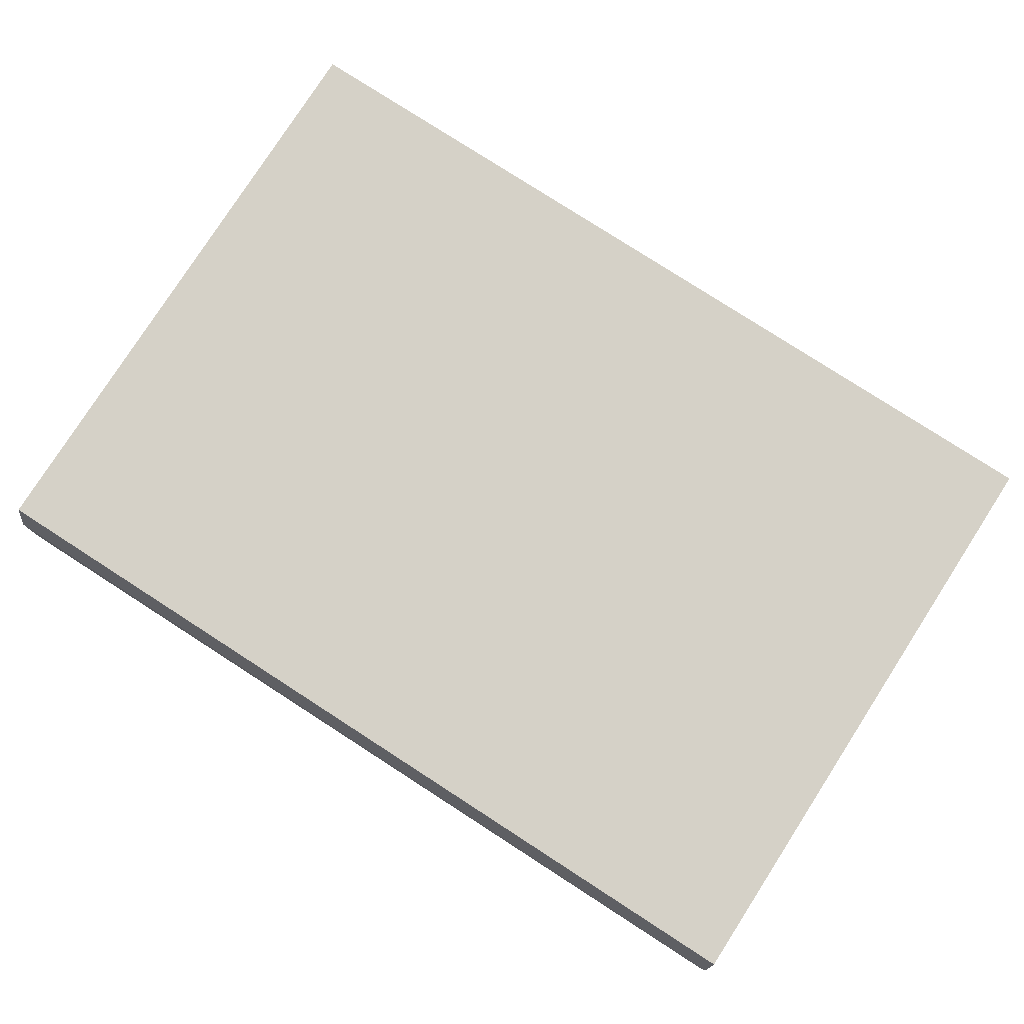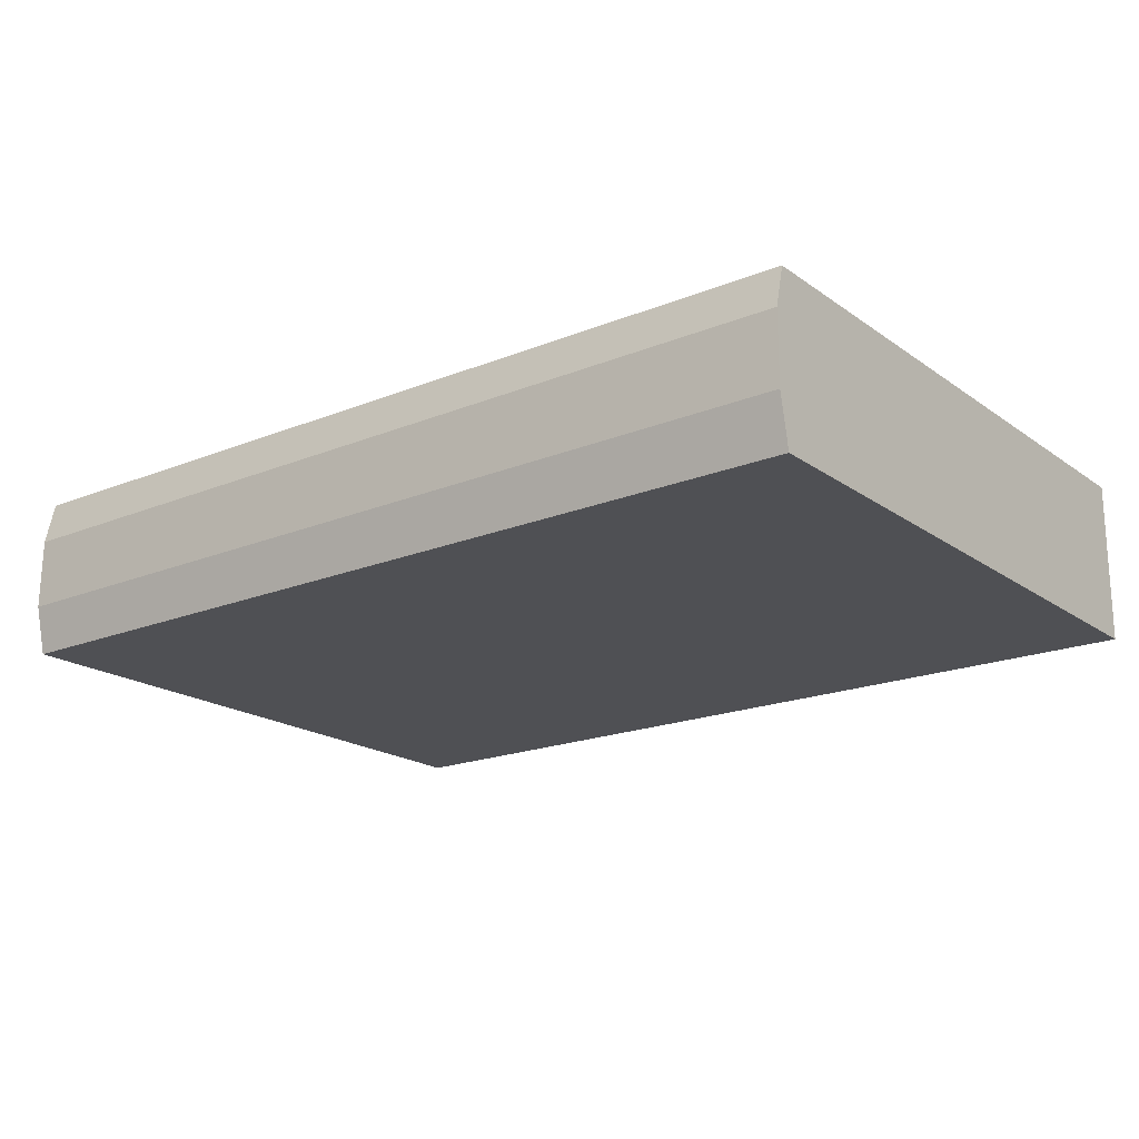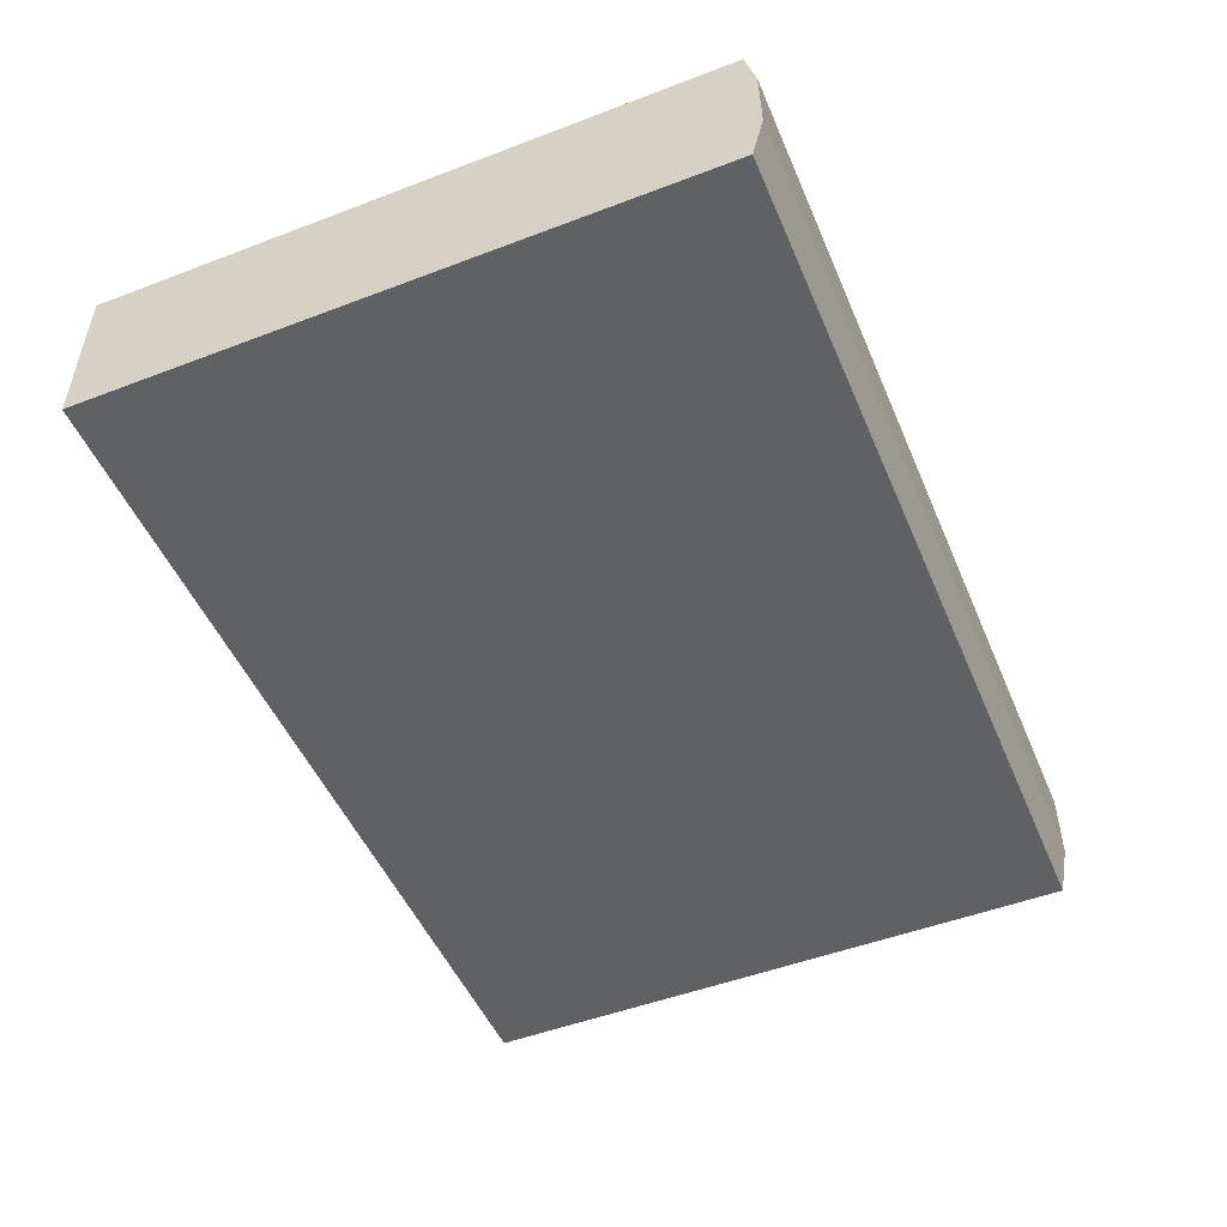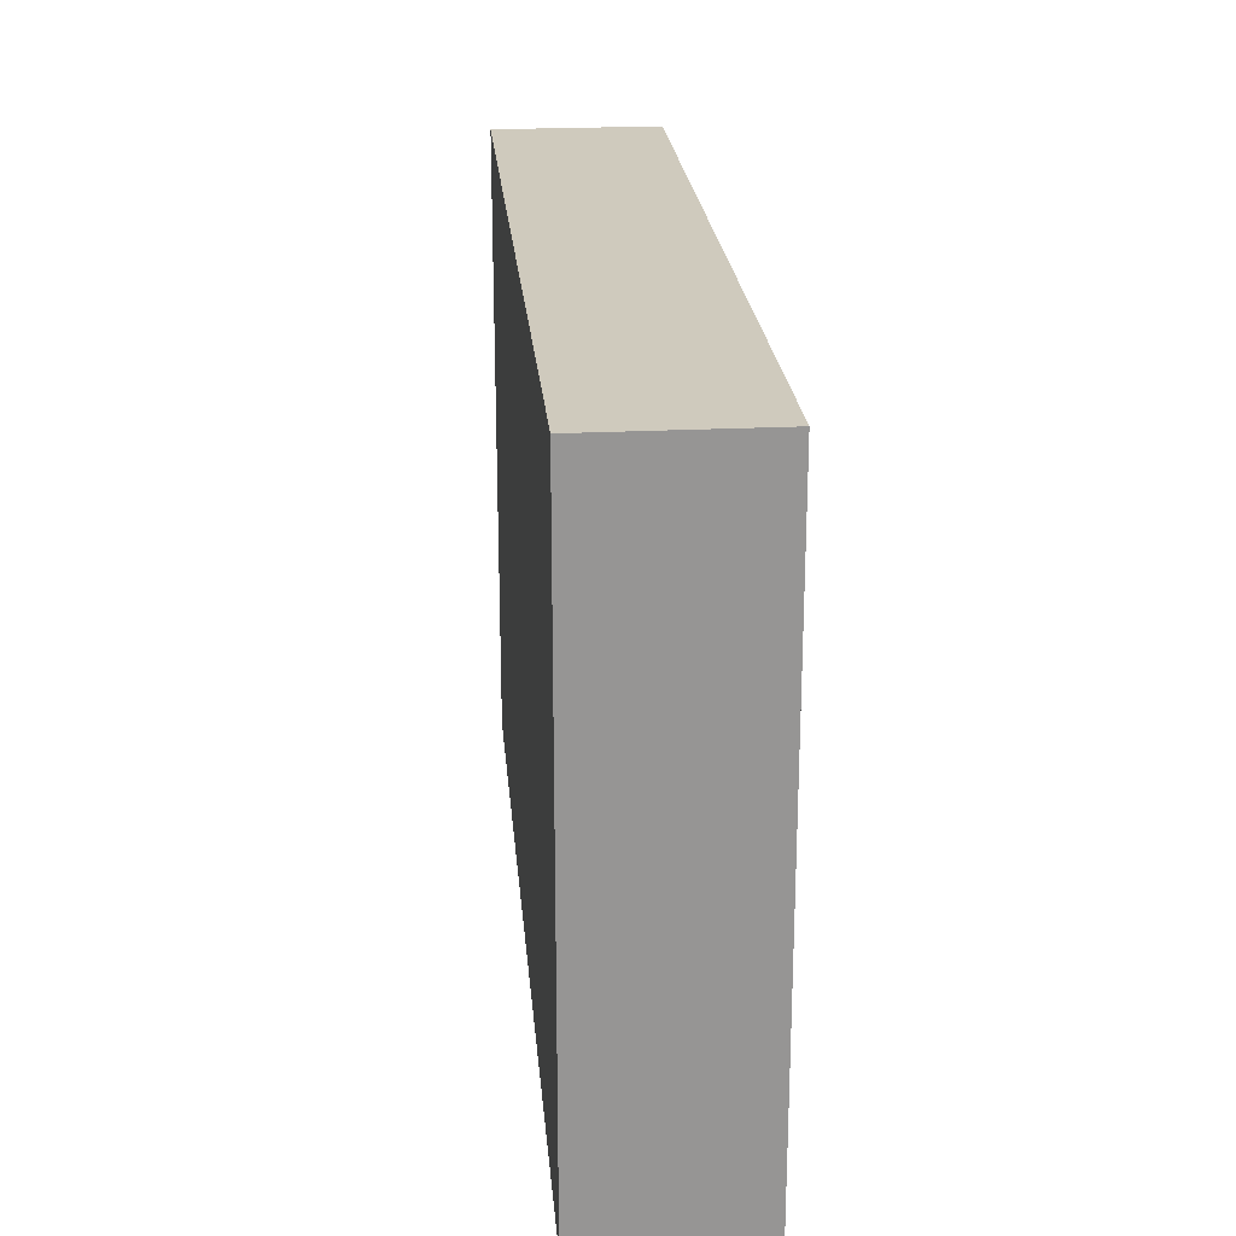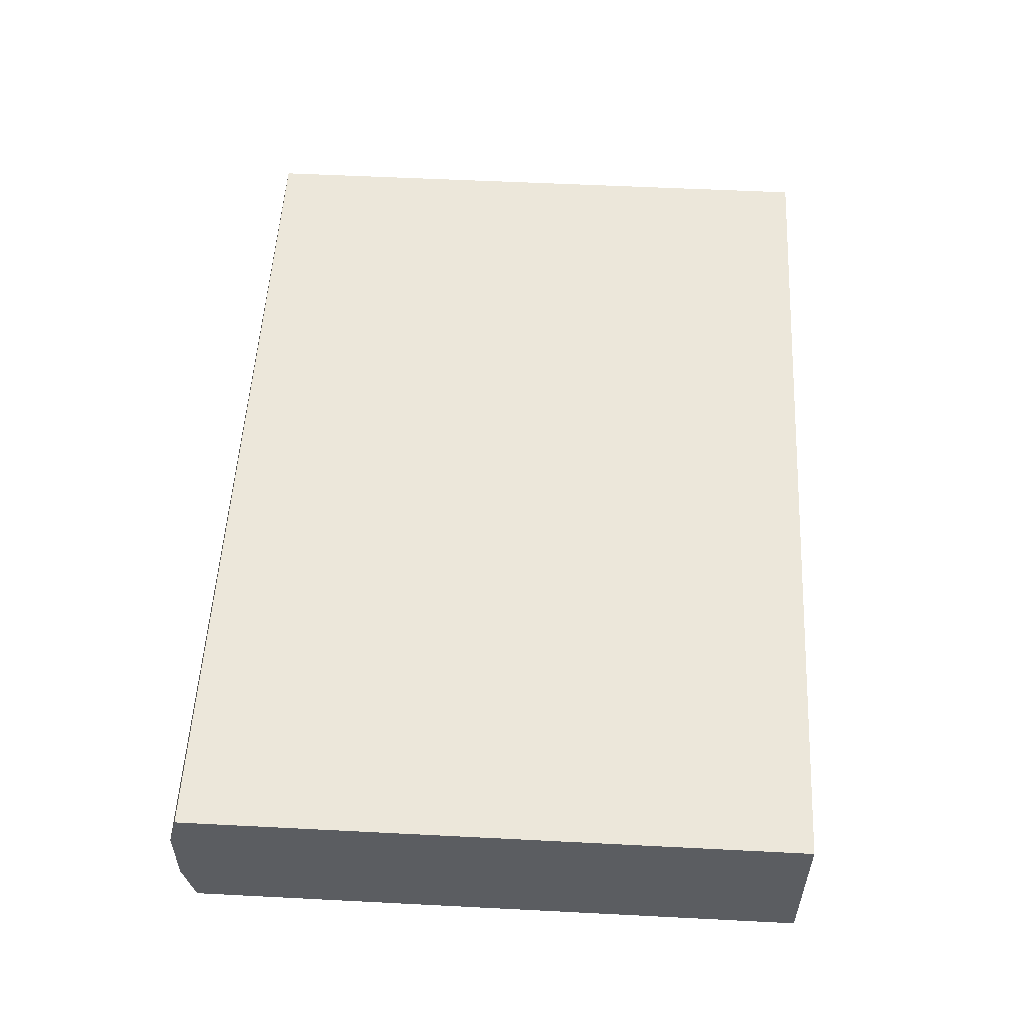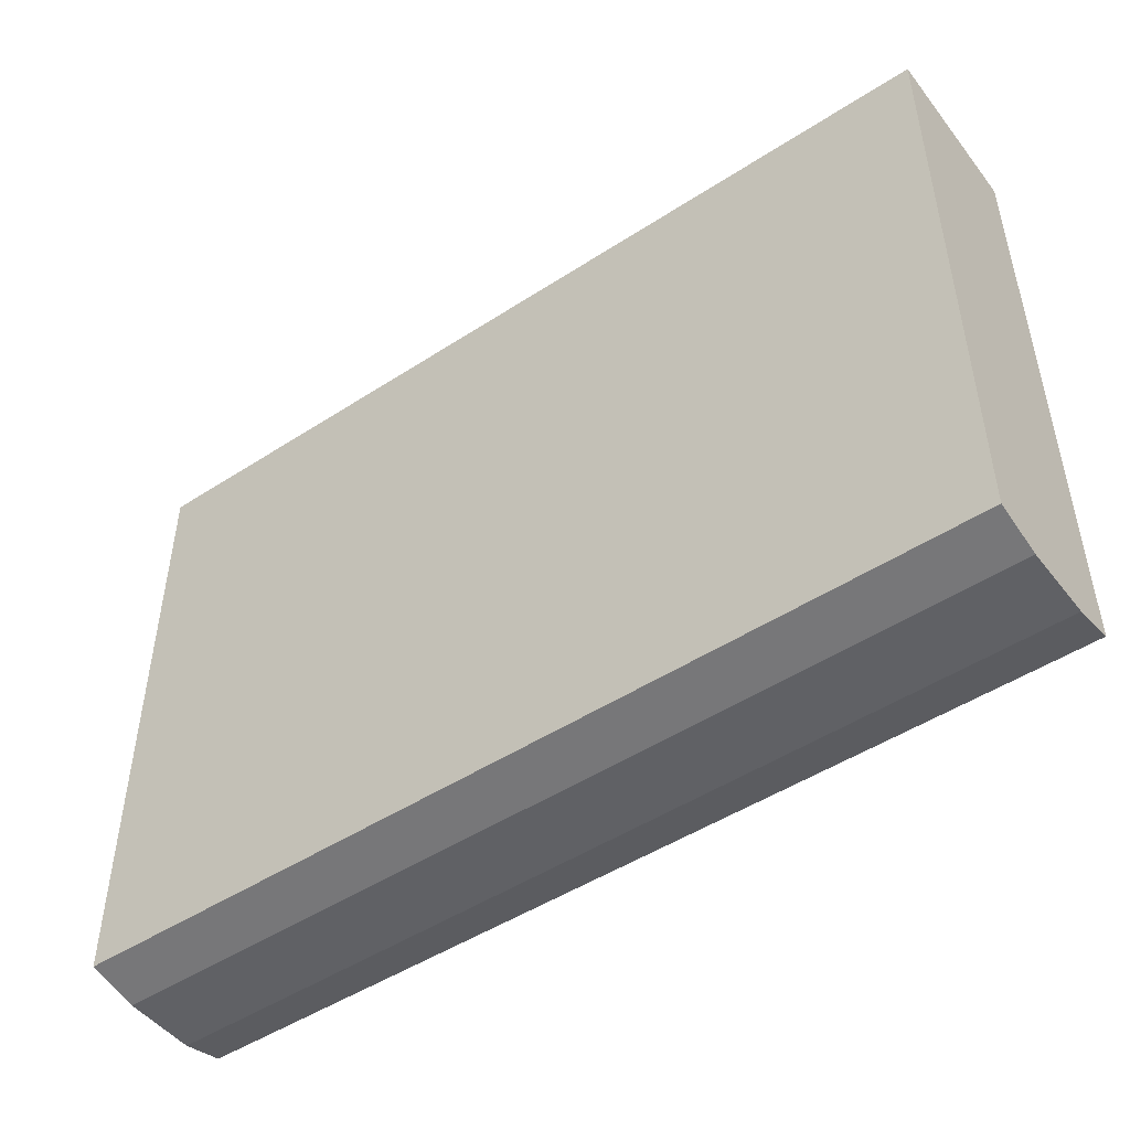
<metadata>
{"format":"obj","ext":"obj","renderer":"f3d","projection":"perspective","resolution":1024,"background":"white","views":[{"elev":79.4,"azim":-147.2,"up":"+Y"},{"elev":-19.1,"azim":-142.6,"up":"+Y"},{"elev":-50.1,"azim":112.7,"up":"+Y"},{"elev":22.8,"azim":85.0,"up":"+Z"},{"elev":54.1,"azim":-86.9,"up":"+Y"},{"elev":-48.4,"azim":36.0,"up":"+Z"}]}
</metadata>
<code>
o 立方体
v -0.55 -0.1 0.38
v -0.55 0.1 0.38
v -0.55 -0.1 -0.38
v -0.55 0.1 -0.38
v 0.55 -0.1 0.38
v 0.55 0.1 0.38
v 0.55 -0.1 -0.38
v 0.55 0.1 -0.38
v -0.55 0.04662 0.38
v -0.55 0.0499 -0.3925
v 0.55 0.04662 -0.3925
v 0.55 0.04662 0.38
v -0.55 -0.03751 -0.3925
v 0.55 -0.04079 -0.3937
v 0.55 -0.04079 0.38
v -0.55 -0.04079 0.38
f 9 2 4 10
f 11 8 6 12
f 12 6 2 9
f 15 12 9 16
f 14 11 12 15
f 16 9 10 13
f 1 16 13 3
f 7 14 15 5
f 5 15 16 1
f 10 4 8 11
f 3 7 5 1
f 8 4 2 6
f 13 10 11 14
f 3 13 14 7

</code>
